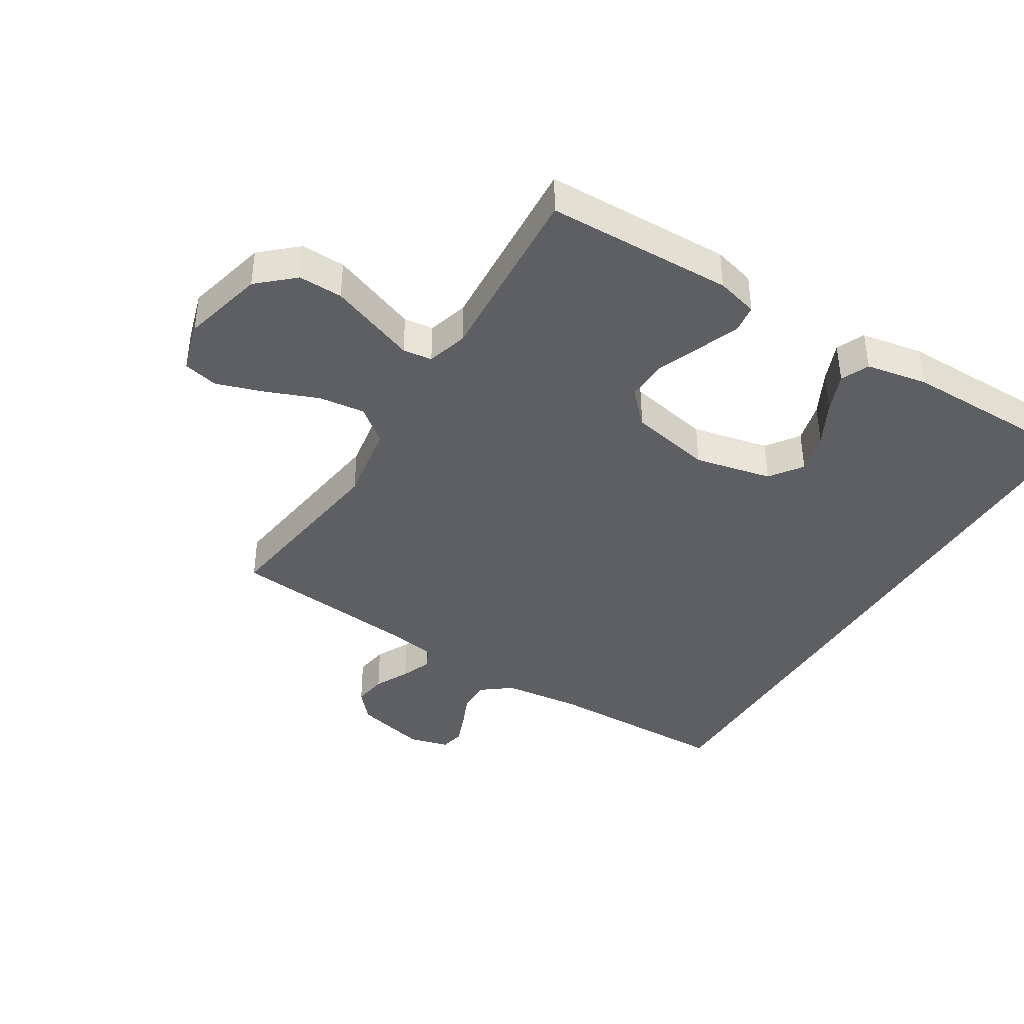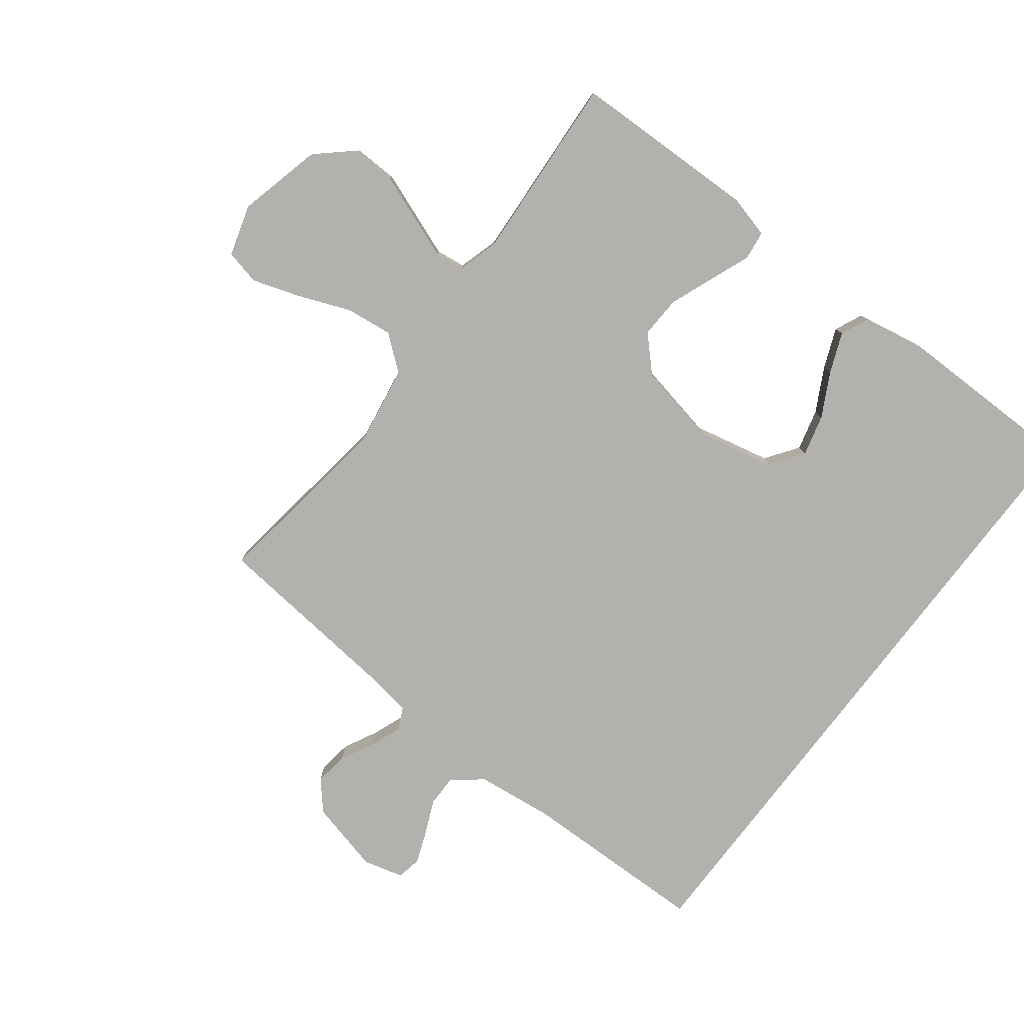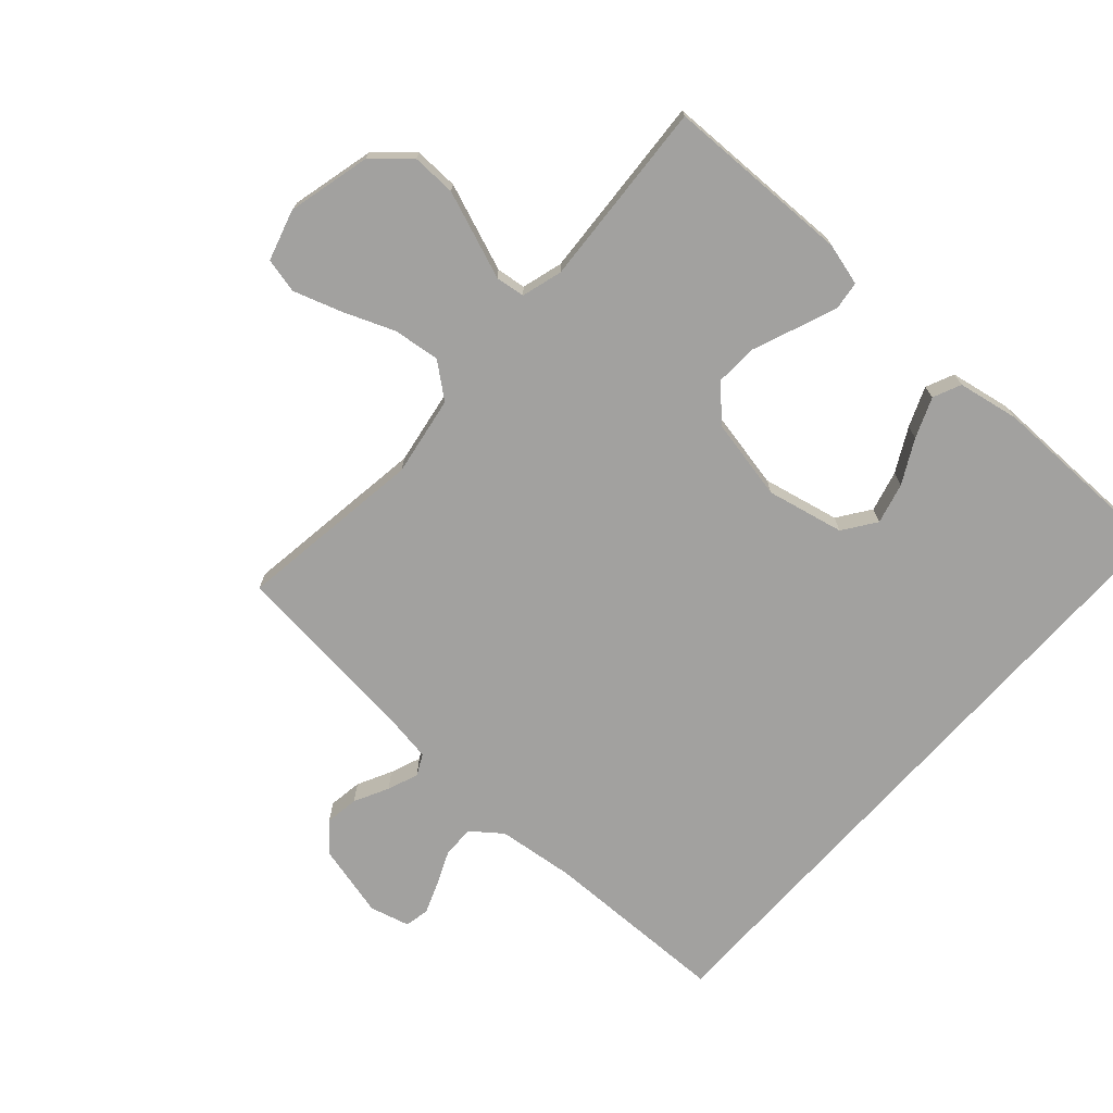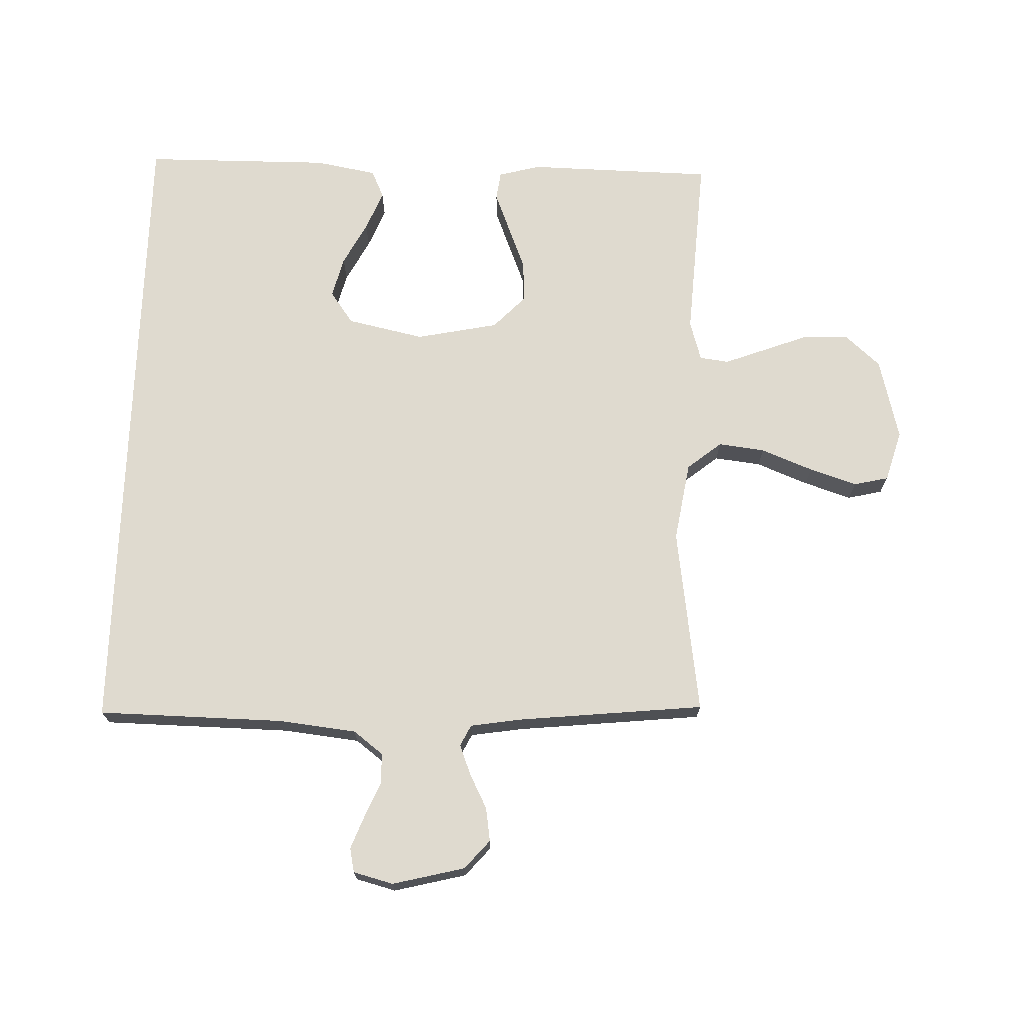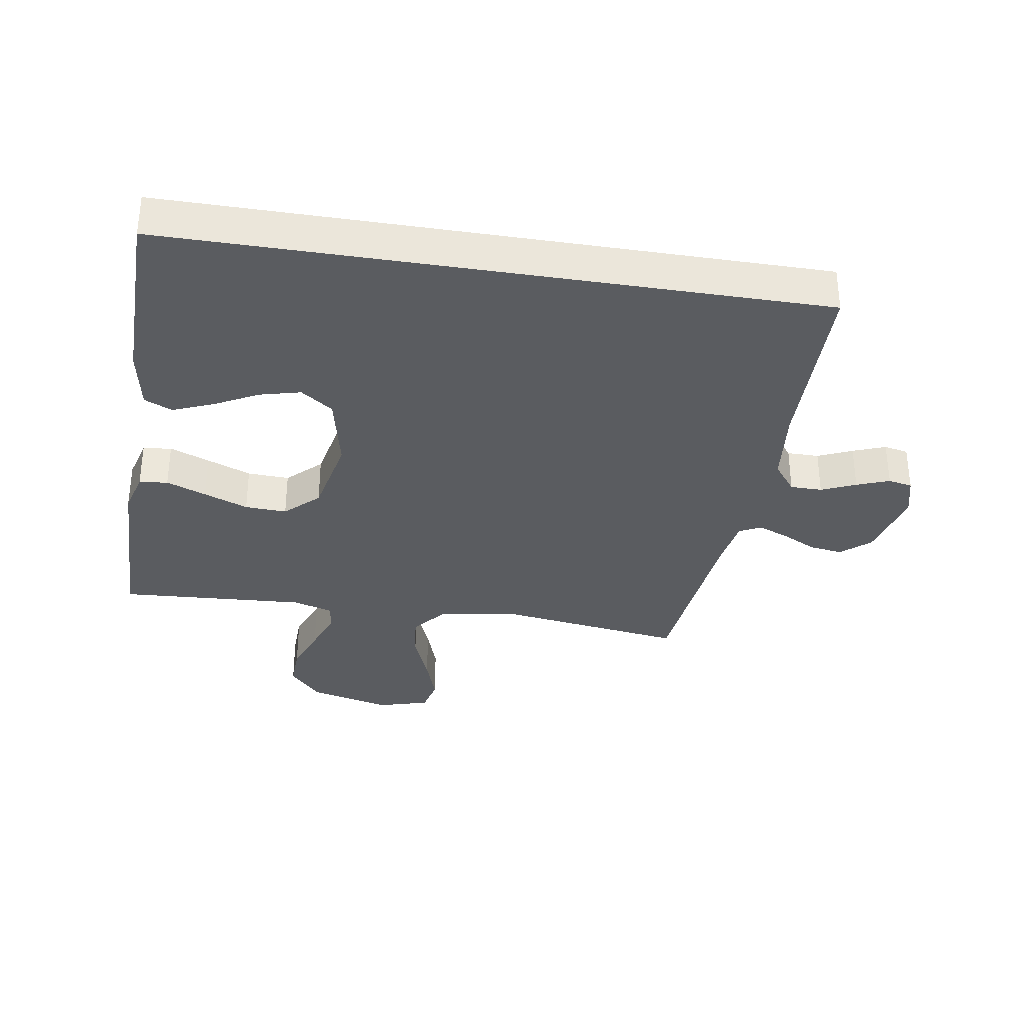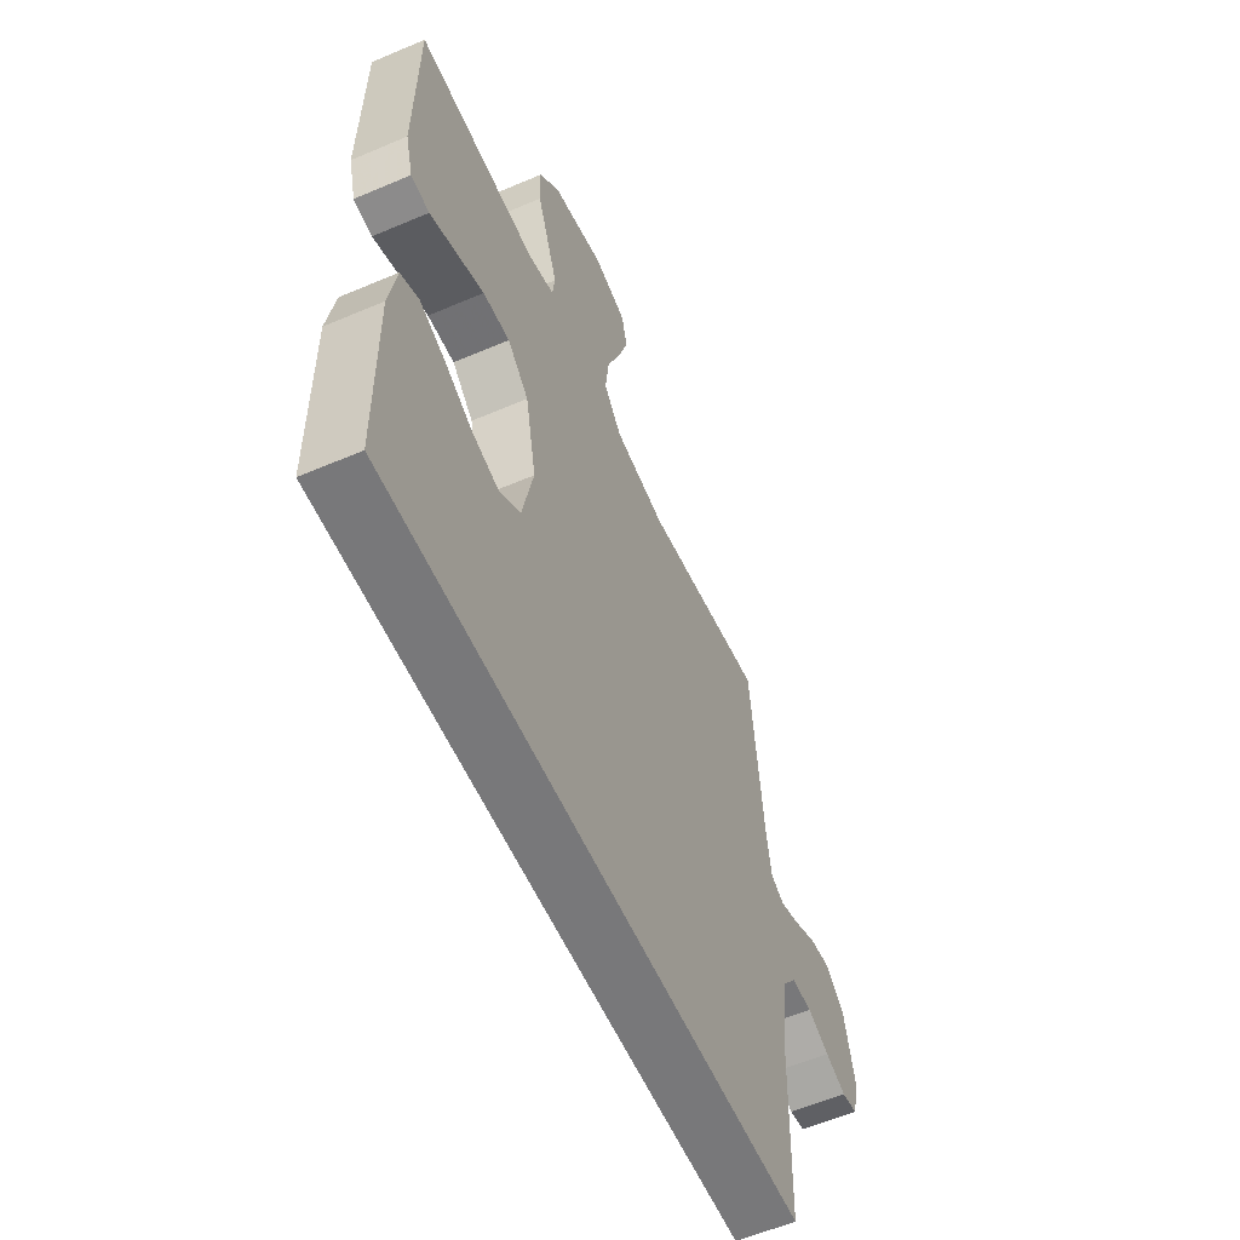
<metadata>
{"format":"obj","ext":"obj","renderer":"f3d","projection":"perspective","resolution":1024,"background":"white","views":[{"elev":-40.3,"azim":58.5,"up":"+Y"},{"elev":-79.3,"azim":52.7,"up":"+Y"},{"elev":-72.2,"azim":48.2,"up":"+Y"},{"elev":70.9,"azim":-88.2,"up":"+Y"},{"elev":-33.7,"azim":170.8,"up":"+Y"},{"elev":-57.6,"azim":113.9,"up":"+Z"}]}
</metadata>
<code>
v 0.5 0.07 -0.5
v -0.541 0.07 -0.5
v -0.546 0.07 -0.2
v -0.56 0.07 -0.076
v -0.597 0.07 -0.028
v -0.648 0.07 -0.028
v -0.703 0.07 -0.052
v -0.755 0.07 -0.072
v -0.794 0.07 -0.064
v -0.811 0.07 0
v -0.782 0.07 0.116
v -0.736 0.07 0.156
v -0.682 0.07 0.148
v -0.627 0.07 0.12
v -0.578 0.07 0.101
v -0.544 0.07 0.118
v -0.531 0.07 0.2
v -0.5 0.07 0.5
v -0.2 0.07 0.458
v -0.072 0.07 0.479
v -0.028 0.07 0.534
v -0.037 0.07 0.609
v -0.07 0.07 0.692
v -0.095 0.07 0.768
v -0.082 0.07 0.824
v 0 0.07 0.848
v 0.133 0.07 0.815
v 0.184 0.07 0.758
v 0.182 0.07 0.687
v 0.154 0.07 0.613
v 0.129 0.07 0.547
v 0.135 0.07 0.5
v 0.2 0.07 0.481
v 0.5 0.07 0.5
v 0.506 0.07 0.2
v 0.488 0.07 0.133
v 0.442 0.07 0.127
v 0.378 0.07 0.152
v 0.307 0.07 0.18
v 0.24 0.07 0.183
v 0.187 0.07 0.132
v 0.16 0.07 0
v 0.187 0.07 -0.124
v 0.239 0.07 -0.161
v 0.305 0.07 -0.144
v 0.375 0.07 -0.107
v 0.439 0.07 -0.081
v 0.484 0.07 -0.101
v 0.502 0.07 -0.2
v 0.5 0 -0.5
v -0.541 0 -0.5
v -0.546 0 -0.2
v -0.56 0 -0.076
v -0.597 0 -0.028
v -0.648 0 -0.028
v -0.703 0 -0.052
v -0.755 0 -0.072
v -0.794 0 -0.064
v -0.811 0 0
v -0.782 0 0.116
v -0.736 0 0.156
v -0.682 0 0.148
v -0.627 0 0.12
v -0.578 0 0.101
v -0.544 0 0.118
v -0.531 0 0.2
v -0.5 0 0.5
v -0.2 0 0.458
v -0.072 0 0.479
v -0.028 0 0.534
v -0.037 0 0.609
v -0.07 0 0.692
v -0.095 0 0.768
v -0.082 0 0.824
v 0 0 0.848
v 0.133 0 0.815
v 0.184 0 0.758
v 0.182 0 0.687
v 0.154 0 0.613
v 0.129 0 0.547
v 0.135 0 0.5
v 0.2 0 0.481
v 0.5 0 0.5
v 0.506 0 0.2
v 0.488 0 0.133
v 0.442 0 0.127
v 0.378 0 0.152
v 0.307 0 0.18
v 0.24 0 0.183
v 0.187 0 0.132
v 0.16 0 0
v 0.187 0 -0.124
v 0.239 0 -0.161
v 0.305 0 -0.144
v 0.375 0 -0.107
v 0.439 0 -0.081
v 0.484 0 -0.101
v 0.502 0 -0.2
f 48 49 1
f 47 48 1
f 46 47 1
f 45 46 1
f 44 45 1 2
f 43 44 2 3
f 42 43 3 4
f 41 42 4 5
f 40 41 5 6
f 37 38 39
f 36 37 39
f 35 36 39
f 34 35 39
f 33 34 39
f 32 33 39 40
f 29 30 31
f 28 29 31
f 27 28 31
f 26 27 31
f 25 26 31
f 24 25 31
f 23 24 31
f 22 23 31
f 21 22 31 32
f 20 21 32 40
f 17 18 19
f 19 20 40
f 17 19 40
f 16 17 40
f 12 13 14
f 11 12 14
f 10 11 14
f 9 10 14
f 8 9 14
f 7 8 14
f 6 7 14
f 6 14 15
f 6 15 16 40
f 50 98 97
f 50 97 96
f 50 96 95
f 50 95 94
f 51 50 94 93
f 52 51 93 92
f 53 52 92 91
f 54 53 91 90
f 55 54 90 89
f 88 87 86
f 88 86 85
f 88 85 84
f 88 84 83
f 88 83 82
f 89 88 82 81
f 80 79 78
f 80 78 77
f 80 77 76
f 80 76 75
f 80 75 74
f 80 74 73
f 80 73 72
f 80 72 71
f 81 80 71 70
f 89 81 70 69
f 68 67 66
f 89 69 68
f 89 68 66
f 89 66 65
f 63 62 61
f 63 61 60
f 63 60 59
f 63 59 58
f 63 58 57
f 63 57 56
f 63 56 55
f 64 63 55
f 89 65 64 55
f 1 50 51 2
f 2 51 52 3
f 3 52 53 4
f 4 53 54 5
f 5 54 55 6
f 6 55 56 7
f 7 56 57 8
f 8 57 58 9
f 9 58 59 10
f 10 59 60 11
f 11 60 61 12
f 12 61 62 13
f 13 62 63 14
f 14 63 64 15
f 15 64 65 16
f 16 65 66 17
f 17 66 67 18
f 18 67 68 19
f 19 68 69 20
f 20 69 70 21
f 21 70 71 22
f 22 71 72 23
f 23 72 73 24
f 24 73 74 25
f 25 74 75 26
f 26 75 76 27
f 27 76 77 28
f 28 77 78 29
f 29 78 79 30
f 30 79 80 31
f 31 80 81 32
f 32 81 82 33
f 33 82 83 34
f 34 83 84 35
f 35 84 85 36
f 36 85 86 37
f 37 86 87 38
f 38 87 88 39
f 39 88 89 40
f 40 89 90 41
f 41 90 91 42
f 42 91 92 43
f 43 92 93 44
f 44 93 94 45
f 45 94 95 46
f 46 95 96 47
f 47 96 97 48
f 48 97 98 49
f 49 98 50 1

</code>
